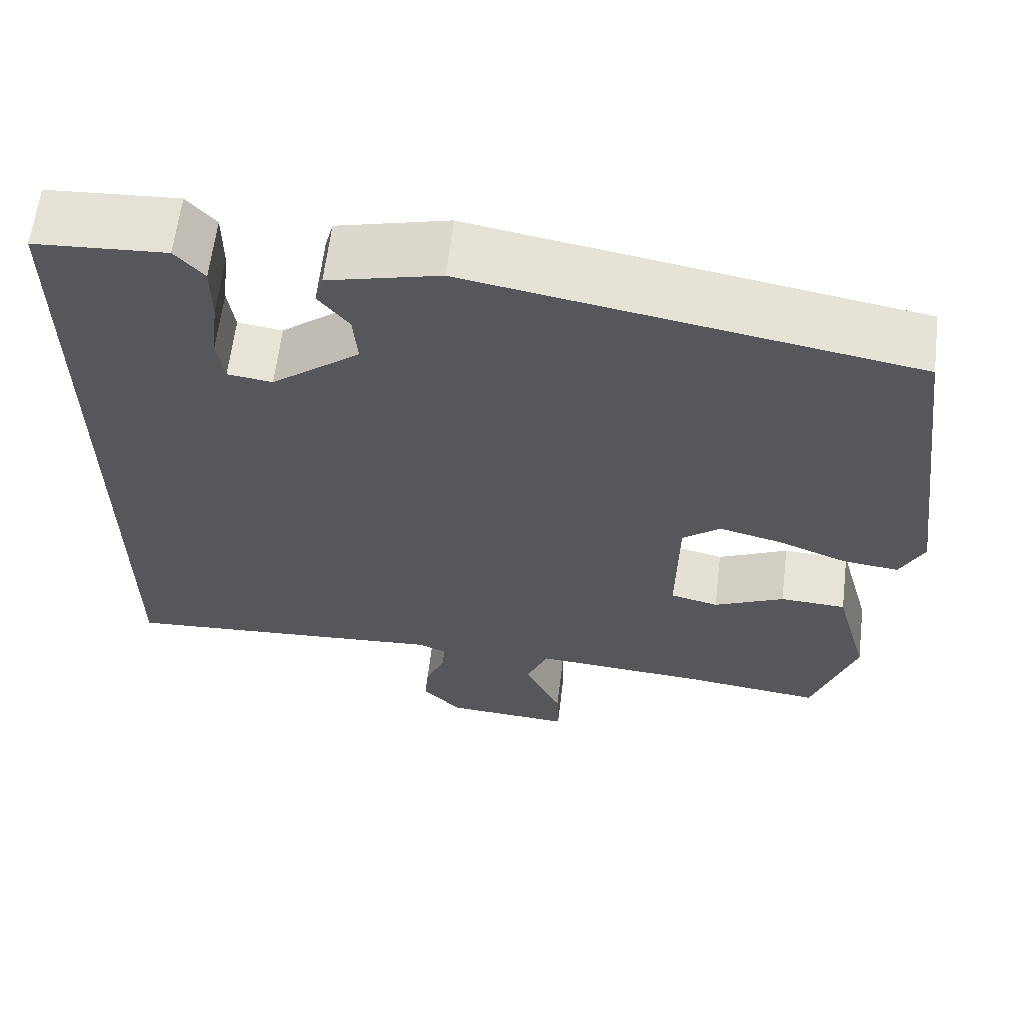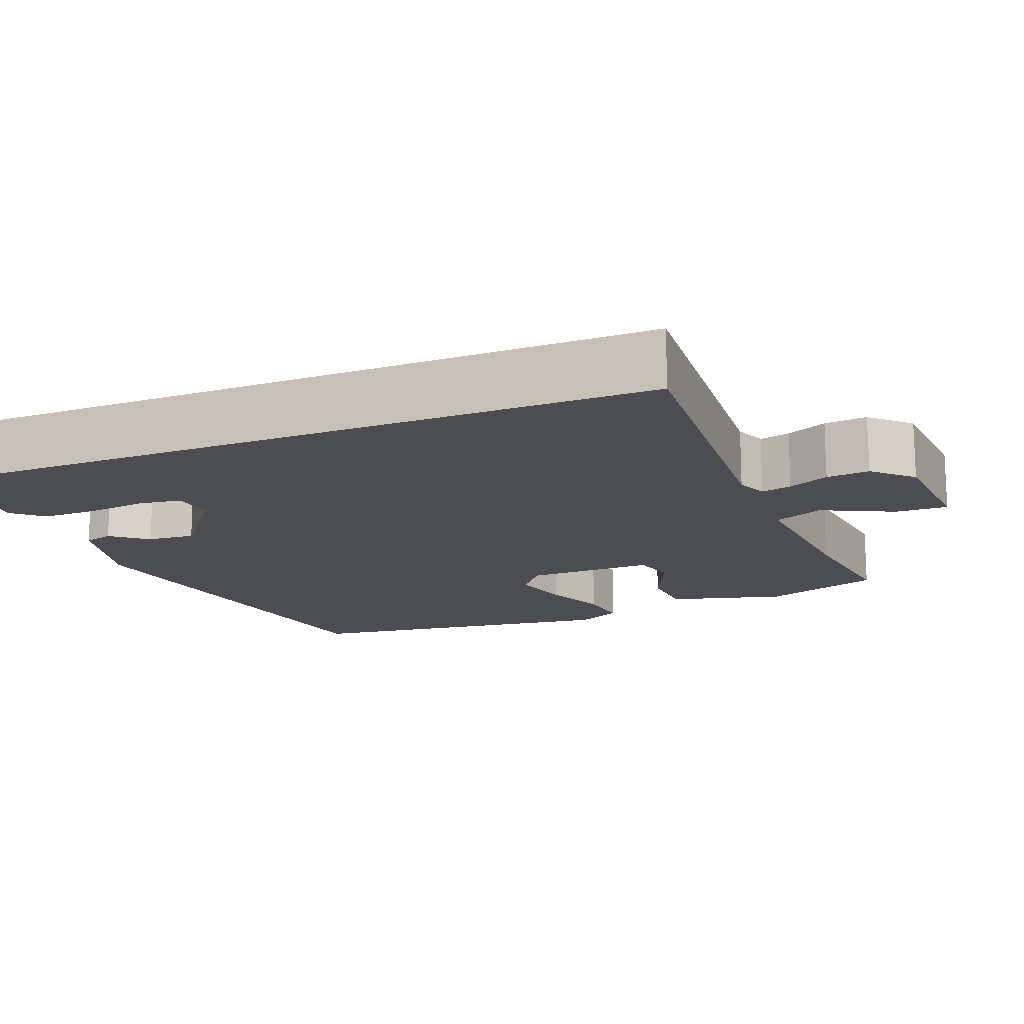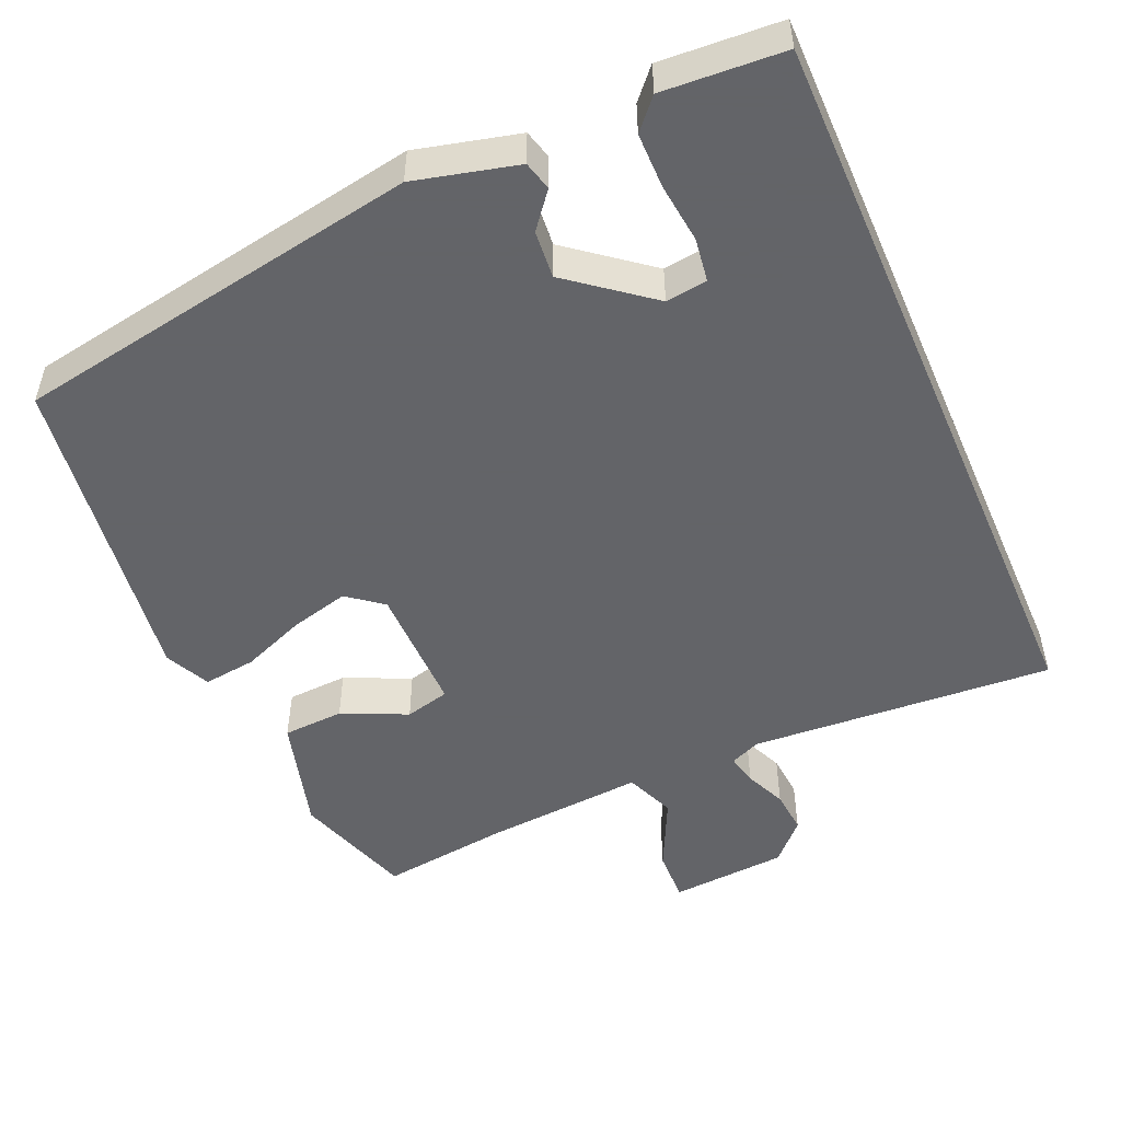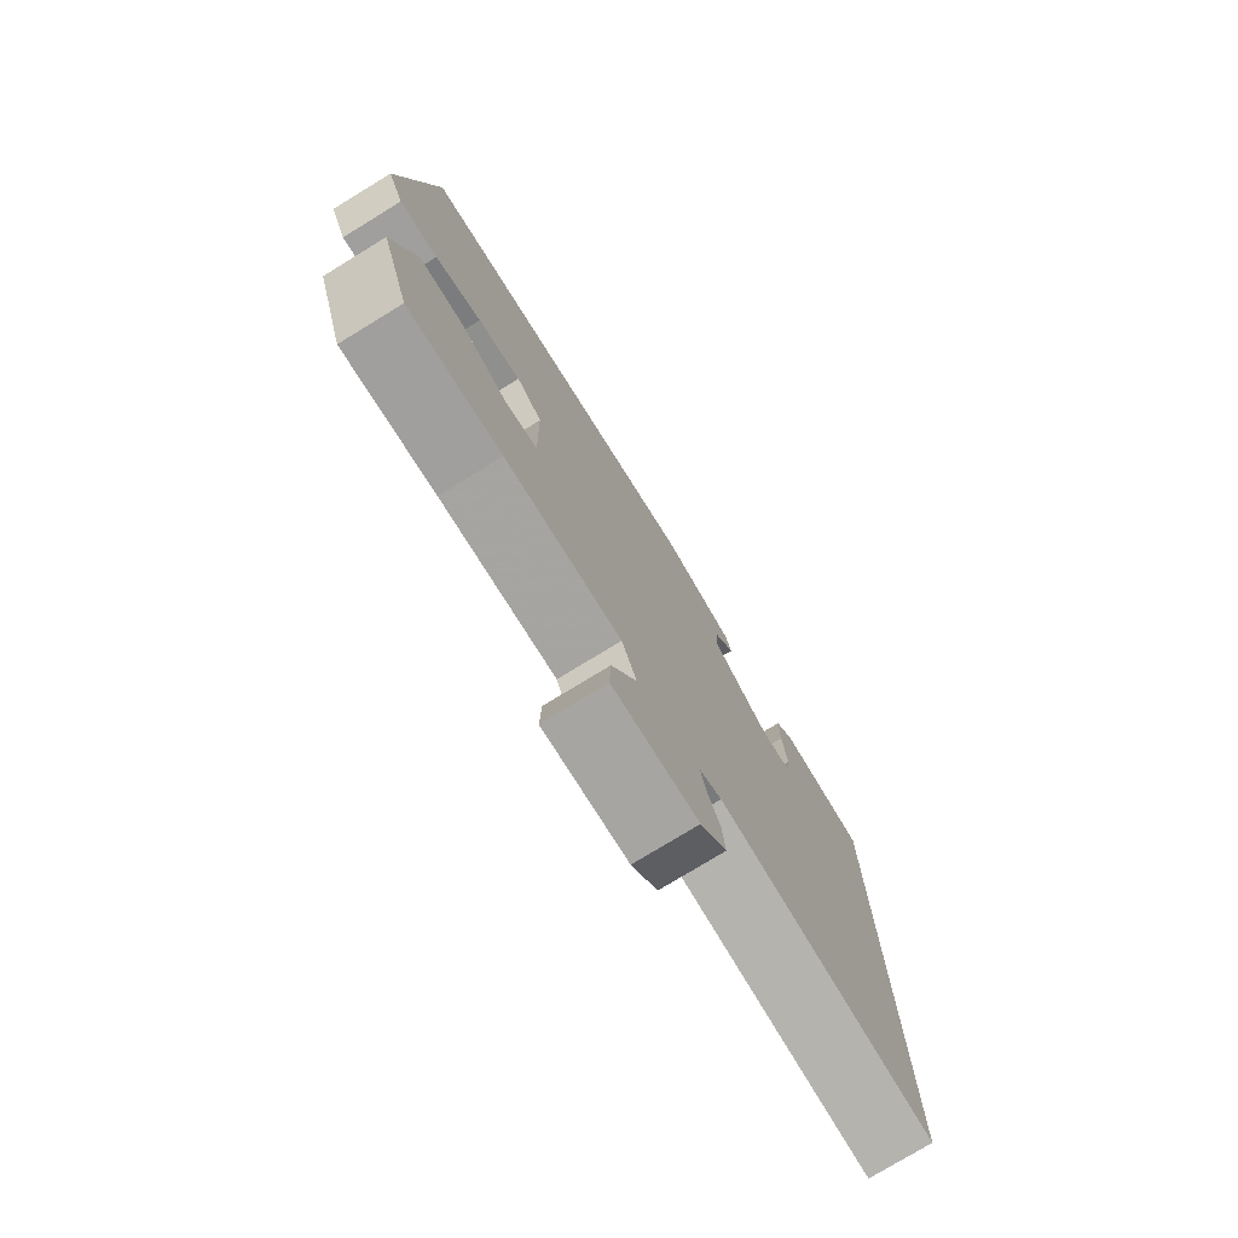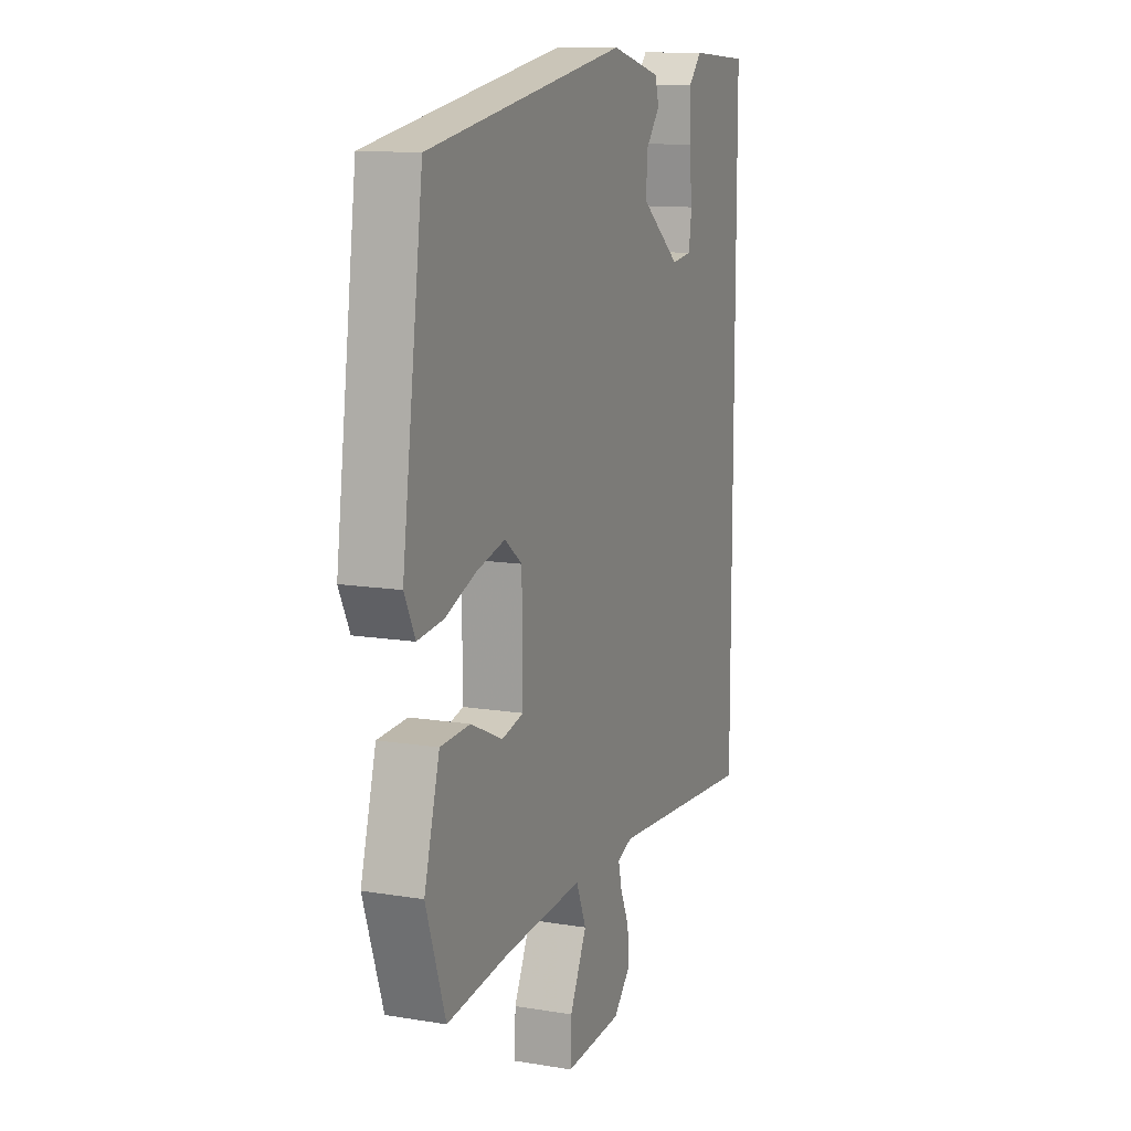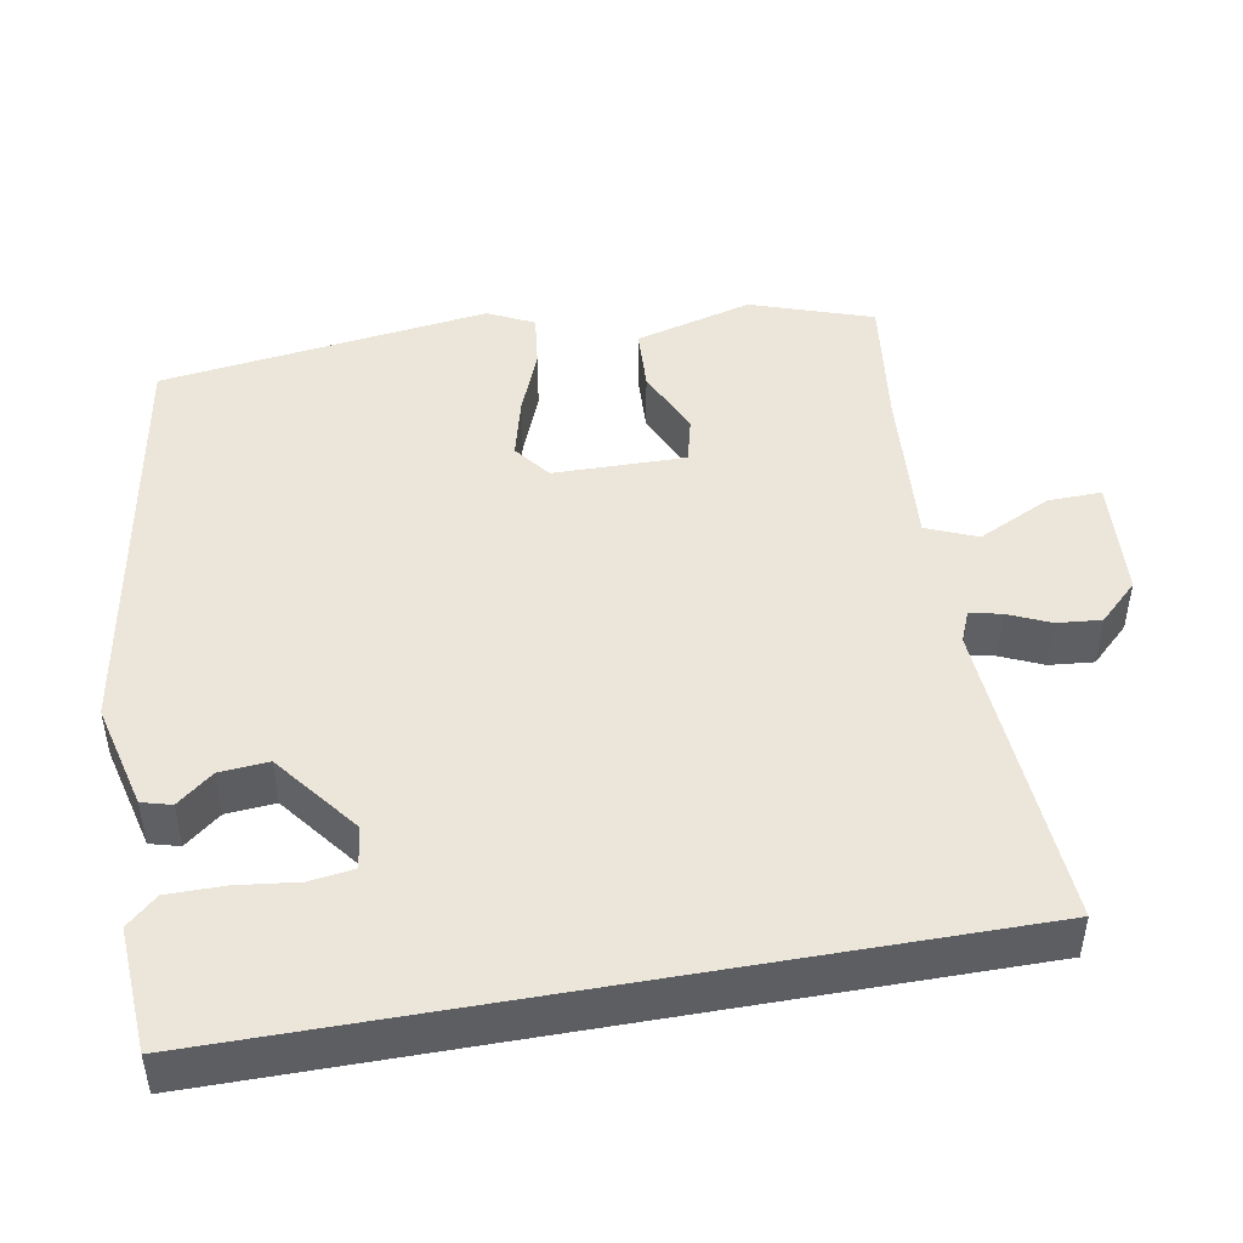
<metadata>
{"format":"obj","ext":"obj","renderer":"f3d","projection":"perspective","resolution":1024,"background":"white","views":[{"elev":62.3,"azim":-173.1,"up":"+Z"},{"elev":-15.8,"azim":111.8,"up":"+Y"},{"elev":-51.3,"azim":23.5,"up":"+Y"},{"elev":-76.9,"azim":-58.6,"up":"+Z"},{"elev":12.0,"azim":-68.5,"up":"+Z"},{"elev":47.2,"azim":80.0,"up":"+Y"}]}
</metadata>
<code>
v -0.432 0.07 -0.493
v -0.483 0.07 -0.342
v -0.443 0.07 -0.196
v -0.365 0.07 -0.192
v -0.282 0.07 -0.23
v -0.225 0.07 -0.216
v -0.227 0.07 -0.052
v -0.272 0.07 -0.017
v -0.347 0.07 -0.036
v -0.428 0.07 -0.068
v -0.495 0.07 -0.076
v -0.523 0.07 -0.019
v -0.468 0.07 0.391
v 0.054 0.07 0.481
v 0.186 0.07 0.448
v 0.196 0.07 0.411
v 0.16 0.07 0.366
v 0.155 0.07 0.305
v 0.259 0.07 0.224
v 0.312 0.07 0.231
v 0.32 0.07 0.286
v 0.311 0.07 0.362
v 0.311 0.07 0.433
v 0.345 0.07 0.471
v 0.5 0.07 0.461
v 0.5 0.07 -0.486
v 0.113 0.07 -0.459
v 0.074 0.07 -0.475
v 0.083 0.07 -0.514
v 0.106 0.07 -0.566
v 0.111 0.07 -0.621
v 0.065 0.07 -0.669
v -0.084 0.07 -0.679
v -0.082 0.07 -0.612
v -0.038 0.07 -0.521
v -0.064 0.07 -0.458
v -0.268 0.07 -0.473
v -0.432 0 -0.493
v -0.483 0 -0.342
v -0.443 0 -0.196
v -0.365 0 -0.192
v -0.282 0 -0.23
v -0.225 0 -0.216
v -0.227 0 -0.052
v -0.272 0 -0.017
v -0.347 0 -0.036
v -0.428 0 -0.068
v -0.495 0 -0.076
v -0.523 0 -0.019
v -0.468 0 0.391
v 0.054 0 0.481
v 0.186 0 0.448
v 0.196 0 0.411
v 0.16 0 0.366
v 0.155 0 0.305
v 0.259 0 0.224
v 0.312 0 0.231
v 0.32 0 0.286
v 0.311 0 0.362
v 0.311 0 0.433
v 0.345 0 0.471
v 0.5 0 0.461
v 0.5 0 -0.486
v 0.113 0 -0.459
v 0.074 0 -0.475
v 0.083 0 -0.514
v 0.106 0 -0.566
v 0.111 0 -0.621
v 0.065 0 -0.669
v -0.084 0 -0.679
v -0.082 0 -0.612
v -0.038 0 -0.521
v -0.064 0 -0.458
v -0.268 0 -0.473
f 32 33 34 35
f 32 35 36
f 29 30 31 32
f 28 29 32 36
f 27 28 36
f 25 26 27
f 25 27 36
f 21 22 23 24
f 21 24 25
f 20 21 25
f 14 15 16 17
f 14 17 18
f 13 14 18
f 12 13 18 19
f 9 10 11 12
f 8 9 12 19
f 2 3 4 5
f 37 1 2 5
f 37 5 6
f 36 37 6
f 20 25 36
f 20 36 6 7
f 7 8 19 20
f 72 71 70 69
f 73 72 69
f 69 68 67 66
f 73 69 66 65
f 73 65 64
f 64 63 62
f 73 64 62
f 61 60 59 58
f 62 61 58
f 62 58 57
f 54 53 52 51
f 55 54 51
f 55 51 50
f 56 55 50 49
f 49 48 47 46
f 56 49 46 45
f 42 41 40 39
f 42 39 38 74
f 43 42 74
f 43 74 73
f 73 62 57
f 44 43 73 57
f 57 56 45 44
f 1 38 39 2
f 2 39 40 3
f 3 40 41 4
f 4 41 42 5
f 5 42 43 6
f 6 43 44 7
f 7 44 45 8
f 8 45 46 9
f 9 46 47 10
f 10 47 48 11
f 11 48 49 12
f 12 49 50 13
f 13 50 51 14
f 14 51 52 15
f 15 52 53 16
f 16 53 54 17
f 17 54 55 18
f 18 55 56 19
f 19 56 57 20
f 20 57 58 21
f 21 58 59 22
f 22 59 60 23
f 23 60 61 24
f 24 61 62 25
f 25 62 63 26
f 26 63 64 27
f 27 64 65 28
f 28 65 66 29
f 29 66 67 30
f 30 67 68 31
f 31 68 69 32
f 32 69 70 33
f 33 70 71 34
f 34 71 72 35
f 35 72 73 36
f 36 73 74 37
f 37 74 38 1

</code>
